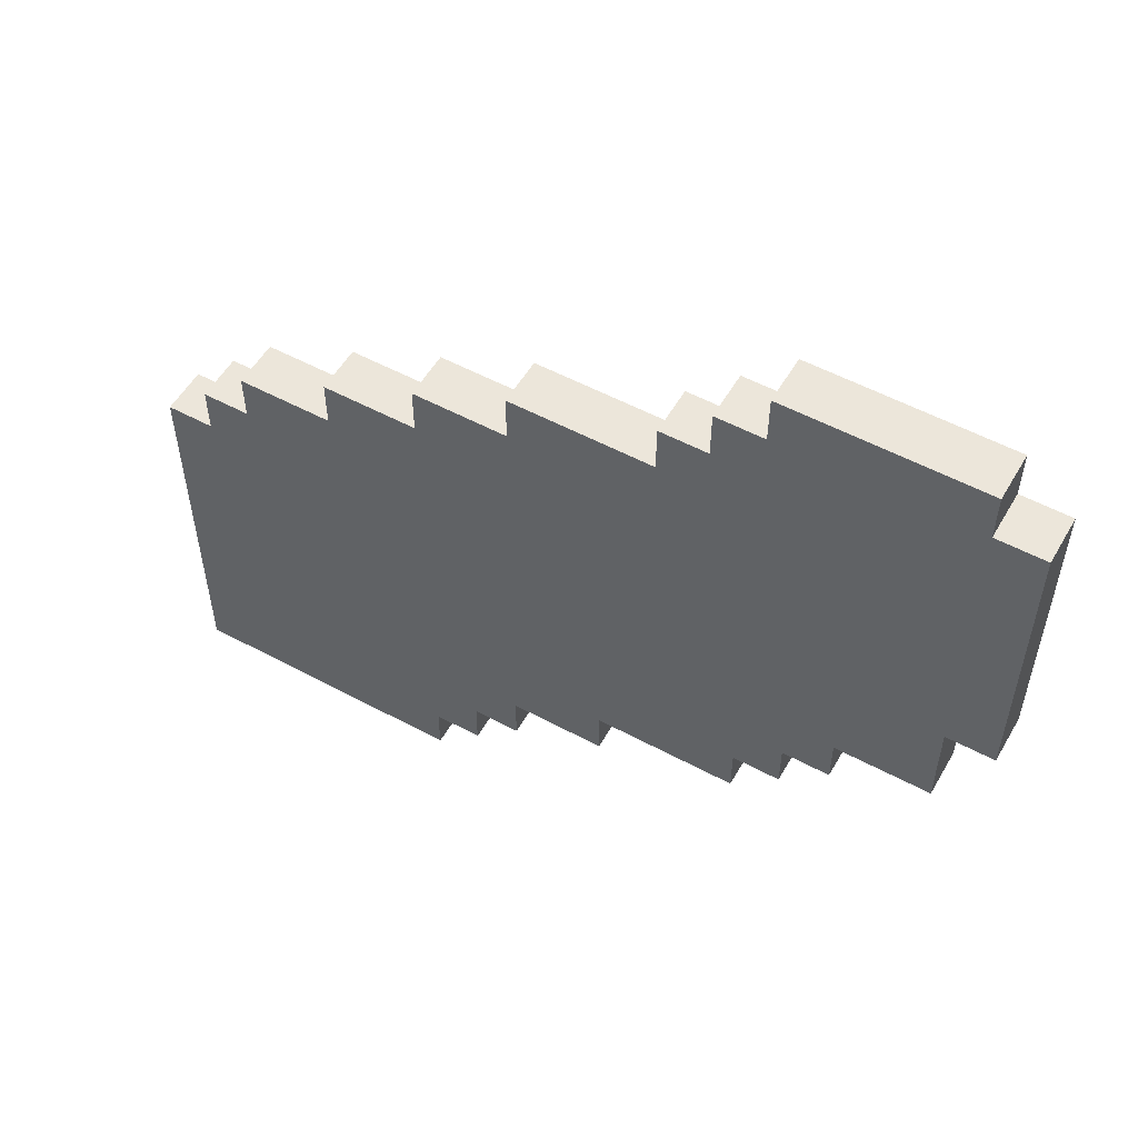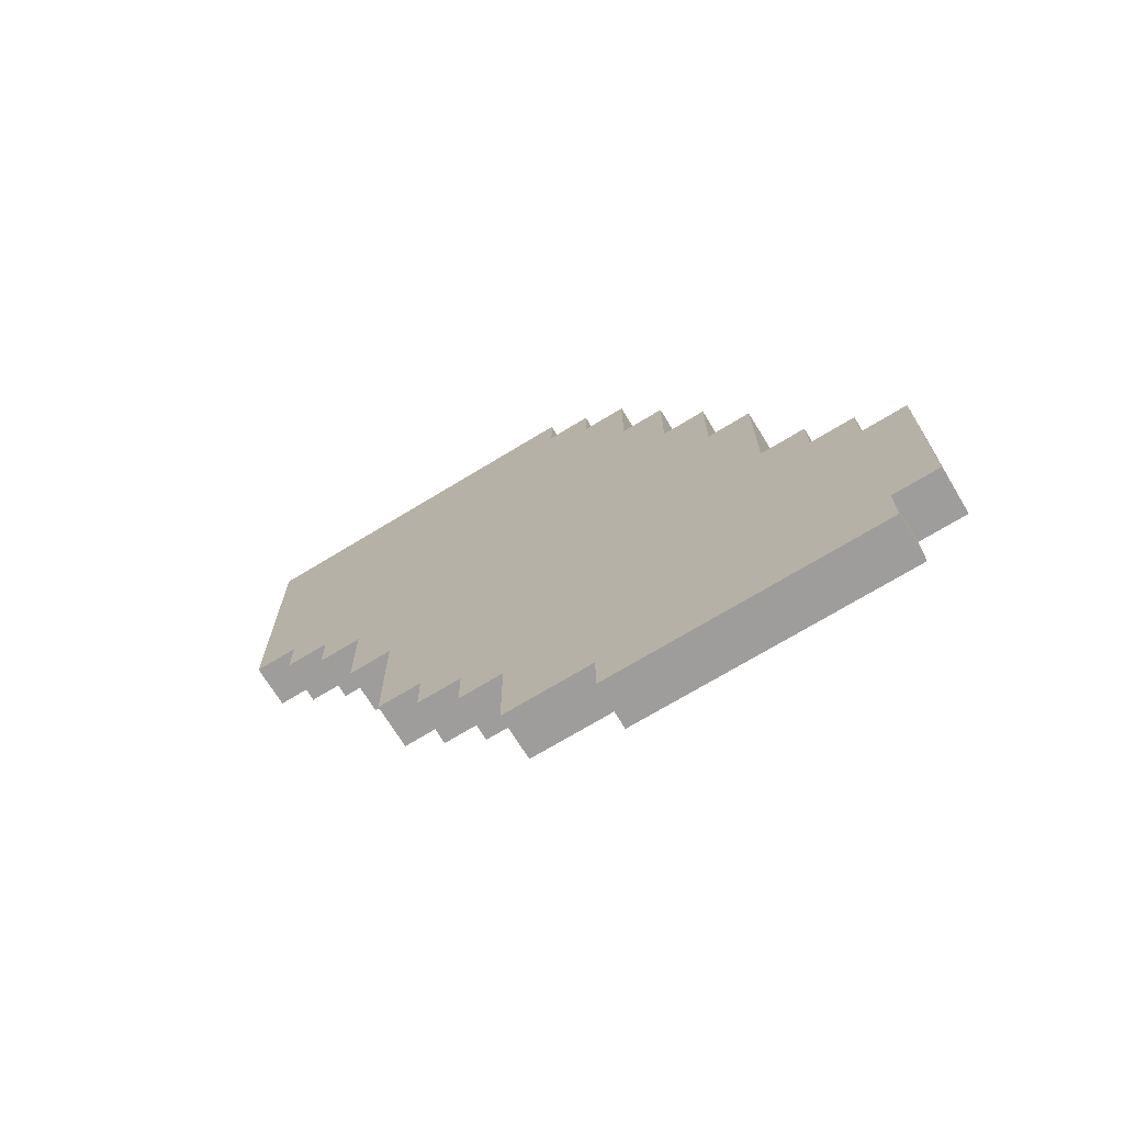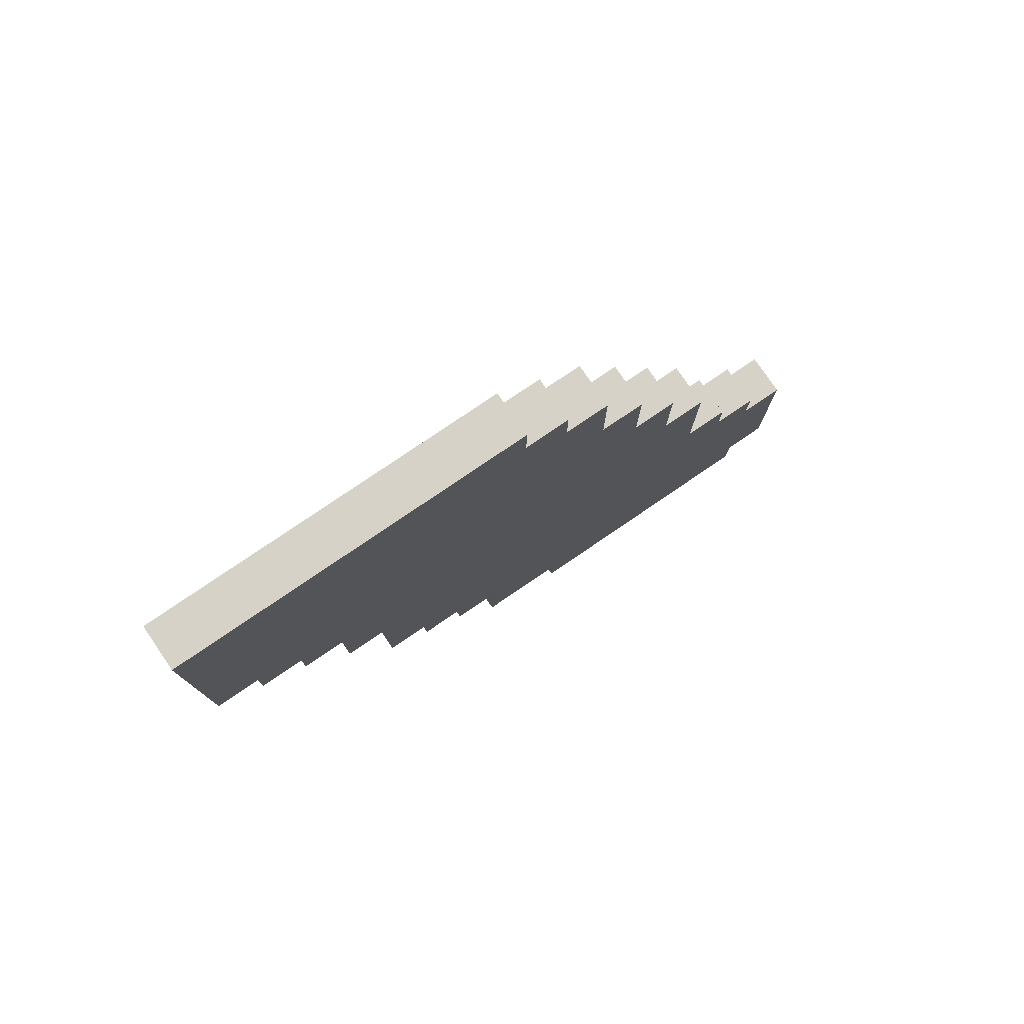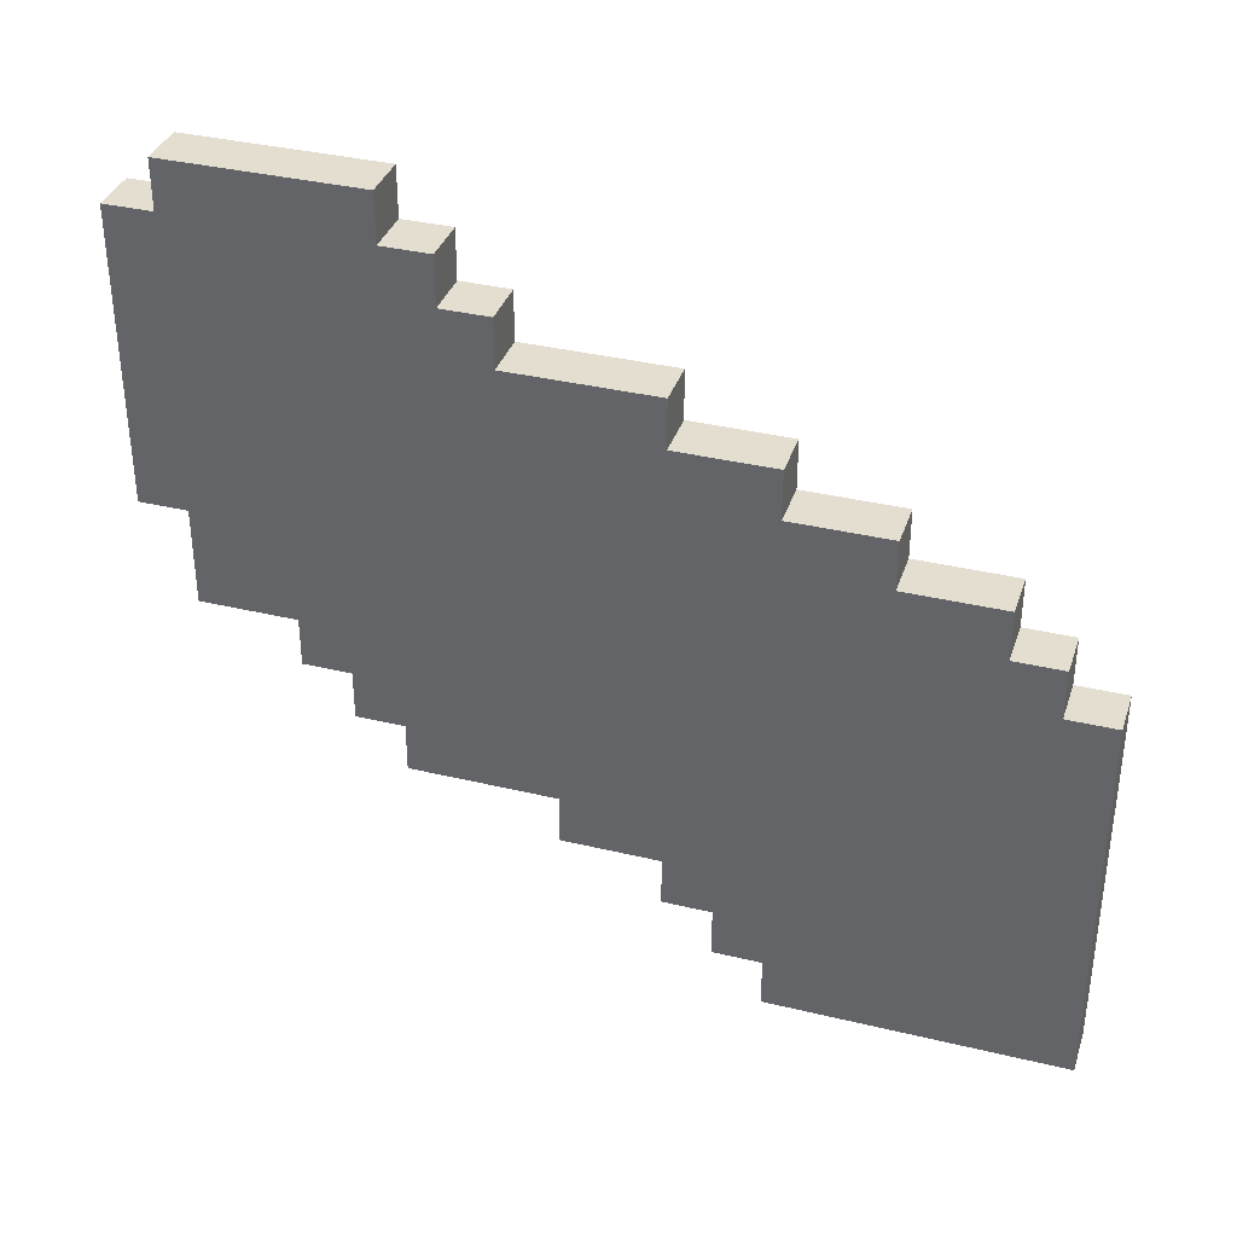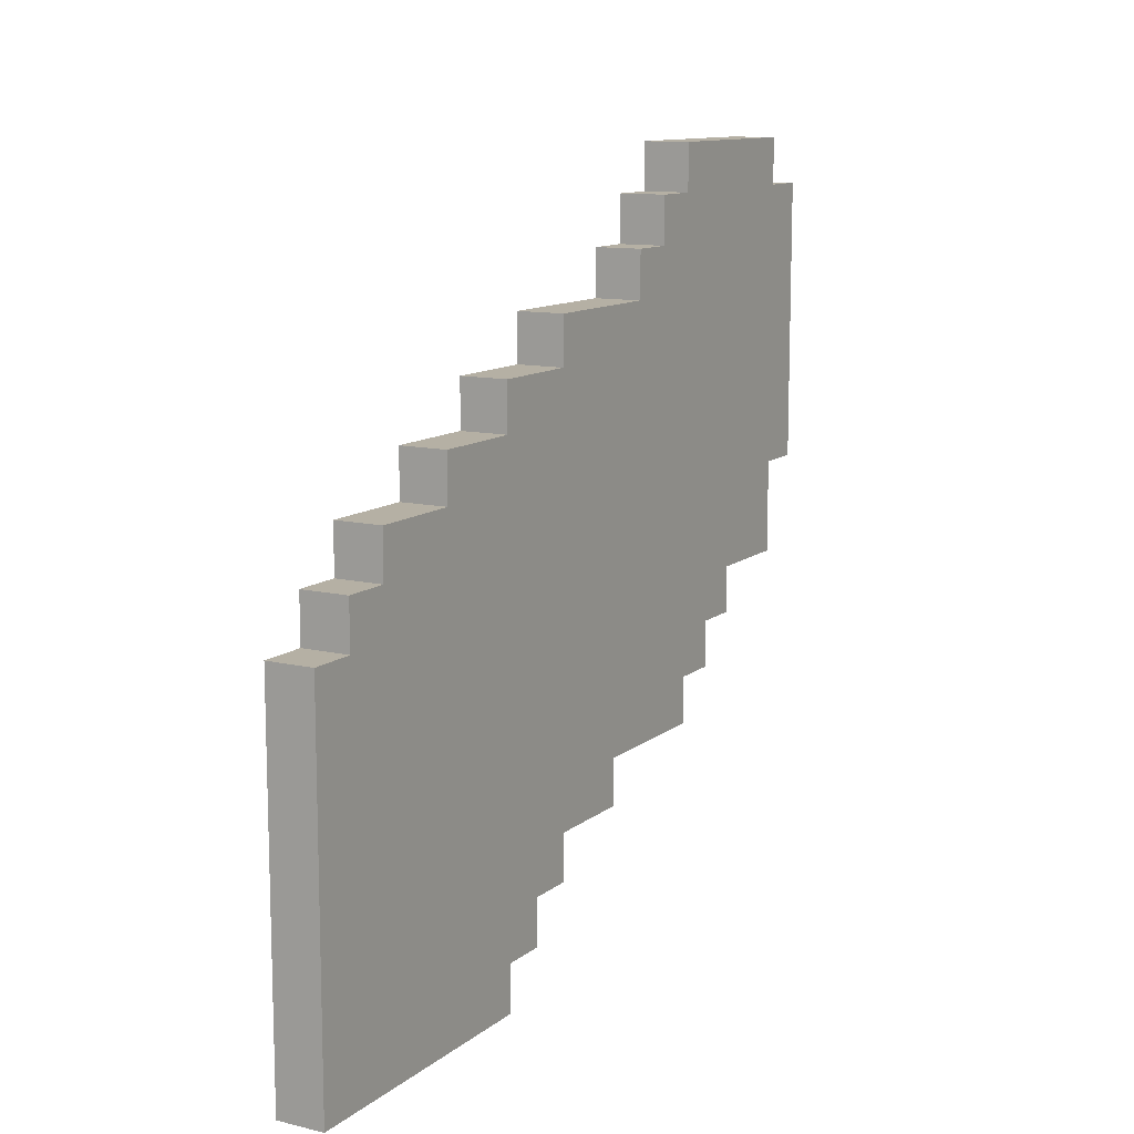
<metadata>
{"format":"obj","ext":"obj","renderer":"f3d","projection":"perspective","resolution":1024,"background":"white","views":[{"elev":54.4,"azim":119.7,"up":"+Y"},{"elev":-70.4,"azim":121.4,"up":"+Z"},{"elev":78.0,"azim":55.7,"up":"+Z"},{"elev":35.8,"azim":-72.4,"up":"+Y"},{"elev":11.6,"azim":29.9,"up":"+Y"}]}
</metadata>
<code>
o
v 0.2 0 0.2
v 0.2 0 -0.4
v 0.2 0.1 0.1
v 0.2 0.1 -0.3
v 0.2 0.1 -0.4
v 0.2 0.1 -0.5
v 0.2 0.2 -0.1
v 0.2 0.2 -0.2
v 0.2 0.2 -0.3
v 0.2 0.2 -0.5
v 0.2 0.2 -0.6
v 0.2 0.3 -0.1
v 0.2 0.3 -0.2
v 0.2 0.3 -0.3
v 0.2 0.3 -0.6
v 0.2 0.3 -0.8
v 0.2 0.4 -0.2
v 0.2 0.4 -0.3
v 0.2 0.4 -0.5
v 0.2 0.4 -0.6
v 0.2 0.4 -0.8
v 0.2 0.4 -1.1
v 0.2 0.5 -0.6
v 0.2 0.5 -1.1
v 0.2 0.5 -1.2
v 0.2 0.6 0.1
v 0.2 0.6 7.451e-09
v 0.2 0.6 -0.9
v 0.2 0.6 -1
v 0.2 0.6 -1.1
v 0.2 0.6 -1.2
v 0.2 0.6 -1.3
v 0.2 0.7 -0.9
v 0.2 0.7 -1
v 0.2 0.7 -1.2
v 0.2 0.7 -1.3
v 0.2 0.7 -1.5
v 0.2 0.8 0.2
v 0.2 0.8 0.1
v 0.2 0.8 7.451e-09
v 0.2 0.8 -0.1
v 0.2 0.8 -0.5
v 0.2 0.8 -0.6
v 0.2 0.8 -1.3
v 0.2 0.8 -1.4
v 0.2 0.9 0.1
v 0.2 0.9 7.451e-09
v 0.2 0.9 -0.1
v 0.2 0.9 -0.2
v 0.2 0.9 -0.5
v 0.2 0.9 -0.6
v 0.2 0.9 -0.7
v 0.2 0.9 -1.4
v 0.2 0.9 -1.5
v 0.2 0.9 -1.6
v 0.2 1 7.451e-09
v 0.2 1 -0.2
v 0.2 1 -0.4
v 0.2 1 -0.6
v 0.2 1 -0.7
v 0.2 1.1 -0.2
v 0.2 1.1 -0.4
v 0.2 1.1 -0.7
v 0.2 1.2 -0.4
v 0.2 1.2 -0.6
v 0.2 1.2 -0.7
v 0.2 1.2 -0.9
v 0.2 1.2 -1.3
v 0.2 1.2 -1.4
v 0.2 1.3 -0.6
v 0.2 1.3 -0.9
v 0.2 1.3 -1.1
v 0.2 1.4 -0.9
v 0.2 1.4 -1
v 0.2 1.4 -1.1
v 0.2 1.4 -1.2
v 0.2 1.4 -1.3
v 0.2 1.4 -1.4
v 0.2 1.5 -1
v 0.2 1.5 -1.1
v 0.2 1.5 -1.2
v 0.2 1.5 -1.5
v 0.2 1.5 -1.6
v 0.2 1.6 -1.1
v 0.2 1.6 -1.5
v 0.3 0 0.2
v 0.3 0 -0.4
v 0.3 0.1 0.1
v 0.3 0.1 -0.3
v 0.3 0.1 -0.4
v 0.3 0.1 -0.5
v 0.3 0.2 -0.1
v 0.3 0.2 -0.2
v 0.3 0.2 -0.3
v 0.3 0.2 -0.5
v 0.3 0.2 -0.6
v 0.3 0.3 -0.1
v 0.3 0.3 -0.2
v 0.3 0.3 -0.3
v 0.3 0.3 -0.6
v 0.3 0.3 -0.8
v 0.3 0.4 -0.2
v 0.3 0.4 -0.3
v 0.3 0.4 -0.5
v 0.3 0.4 -0.6
v 0.3 0.4 -0.8
v 0.3 0.4 -1.1
v 0.3 0.5 -0.6
v 0.3 0.5 -1.1
v 0.3 0.5 -1.2
v 0.3 0.6 0.1
v 0.3 0.6 7.451e-09
v 0.3 0.6 -0.9
v 0.3 0.6 -1
v 0.3 0.6 -1.1
v 0.3 0.6 -1.2
v 0.3 0.6 -1.3
v 0.3 0.7 -0.9
v 0.3 0.7 -1
v 0.3 0.7 -1.2
v 0.3 0.7 -1.3
v 0.3 0.7 -1.5
v 0.3 0.8 0.2
v 0.3 0.8 0.1
v 0.3 0.8 7.451e-09
v 0.3 0.8 -0.1
v 0.3 0.8 -0.5
v 0.3 0.8 -0.6
v 0.3 0.8 -1.3
v 0.3 0.8 -1.4
v 0.3 0.9 0.1
v 0.3 0.9 7.451e-09
v 0.3 0.9 -0.1
v 0.3 0.9 -0.2
v 0.3 0.9 -0.5
v 0.3 0.9 -0.6
v 0.3 0.9 -0.7
v 0.3 0.9 -1.4
v 0.3 0.9 -1.5
v 0.3 0.9 -1.6
v 0.3 1 7.451e-09
v 0.3 1 -0.2
v 0.3 1 -0.4
v 0.3 1 -0.6
v 0.3 1 -0.7
v 0.3 1.1 -0.2
v 0.3 1.1 -0.4
v 0.3 1.1 -0.7
v 0.3 1.2 -0.4
v 0.3 1.2 -0.6
v 0.3 1.2 -0.7
v 0.3 1.2 -0.9
v 0.3 1.2 -1.3
v 0.3 1.2 -1.4
v 0.3 1.3 -0.6
v 0.3 1.3 -0.9
v 0.3 1.3 -1.1
v 0.3 1.4 -0.9
v 0.3 1.4 -1
v 0.3 1.4 -1.1
v 0.3 1.4 -1.2
v 0.3 1.4 -1.3
v 0.3 1.4 -1.4
v 0.3 1.5 -1
v 0.3 1.5 -1.1
v 0.3 1.5 -1.2
v 0.3 1.5 -1.5
v 0.3 1.5 -1.6
v 0.3 1.6 -1.1
v 0.3 1.6 -1.5
v 0.2 0 0.2
v 0.2 0.8 0.2
v 0.3 0 0.2
v 0.3 0.8 0.2
v 0.2 0.8 0.1
v 0.2 0.9 0.1
v 0.3 0.8 0.1
v 0.3 0.9 0.1
v 0.2 0.9 7.451e-09
v 0.2 1 7.451e-09
v 0.3 0.9 7.451e-09
v 0.3 1 7.451e-09
v 0.2 1 -0.2
v 0.2 1.1 -0.2
v 0.3 1 -0.2
v 0.3 1.1 -0.2
v 0.2 1.1 -0.4
v 0.2 1.2 -0.4
v 0.3 1.1 -0.4
v 0.3 1.2 -0.4
v 0.2 1.2 -0.6
v 0.2 1.3 -0.6
v 0.3 1.2 -0.6
v 0.3 1.3 -0.6
v 0.2 1.3 -0.9
v 0.2 1.4 -0.9
v 0.3 1.3 -0.9
v 0.3 1.4 -0.9
v 0.2 1.4 -1
v 0.2 1.5 -1
v 0.3 1.4 -1
v 0.3 1.5 -1
v 0.2 1.5 -1.1
v 0.2 1.6 -1.1
v 0.3 1.5 -1.1
v 0.3 1.6 -1.1
v 0.2 0 -0.4
v 0.2 0.1 -0.4
v 0.3 0 -0.4
v 0.3 0.1 -0.4
v 0.2 0.1 -0.5
v 0.2 0.2 -0.5
v 0.3 0.1 -0.5
v 0.3 0.2 -0.5
v 0.2 0.2 -0.6
v 0.2 0.3 -0.6
v 0.3 0.2 -0.6
v 0.3 0.3 -0.6
v 0.2 0.3 -0.8
v 0.2 0.4 -0.8
v 0.3 0.3 -0.8
v 0.3 0.4 -0.8
v 0.2 0.4 -1.1
v 0.2 0.5 -1.1
v 0.3 0.4 -1.1
v 0.3 0.5 -1.1
v 0.2 0.5 -1.2
v 0.2 0.6 -1.2
v 0.3 0.5 -1.2
v 0.3 0.6 -1.2
v 0.2 0.6 -1.3
v 0.2 0.7 -1.3
v 0.3 0.6 -1.3
v 0.3 0.7 -1.3
v 0.2 0.7 -1.5
v 0.2 0.9 -1.5
v 0.2 1.5 -1.5
v 0.2 1.6 -1.5
v 0.3 0.7 -1.5
v 0.3 0.9 -1.5
v 0.3 1.5 -1.5
v 0.3 1.6 -1.5
v 0.2 0.9 -1.6
v 0.2 1.5 -1.6
v 0.3 0.9 -1.6
v 0.3 1.5 -1.6
v 0.2 0 0.2
v 0.3 0 0.2
v 0.2 0 -0.4
v 0.3 0 -0.4
v 0.2 0.1 -0.4
v 0.3 0.1 -0.4
v 0.2 0.1 -0.5
v 0.3 0.1 -0.5
v 0.2 0.2 -0.5
v 0.3 0.2 -0.5
v 0.2 0.2 -0.6
v 0.3 0.2 -0.6
v 0.2 0.3 -0.6
v 0.3 0.3 -0.6
v 0.2 0.3 -0.8
v 0.3 0.3 -0.8
v 0.2 0.4 -0.8
v 0.3 0.4 -0.8
v 0.2 0.4 -1.1
v 0.3 0.4 -1.1
v 0.2 0.5 -1.1
v 0.3 0.5 -1.1
v 0.2 0.5 -1.2
v 0.3 0.5 -1.2
v 0.2 0.6 -1.2
v 0.3 0.6 -1.2
v 0.2 0.6 -1.3
v 0.3 0.6 -1.3
v 0.2 0.7 -1.3
v 0.3 0.7 -1.3
v 0.2 0.7 -1.5
v 0.3 0.7 -1.5
v 0.2 0.9 -1.5
v 0.3 0.9 -1.5
v 0.2 0.9 -1.6
v 0.3 0.9 -1.6
v 0.2 0.8 0.2
v 0.3 0.8 0.2
v 0.2 0.8 0.1
v 0.3 0.8 0.1
v 0.2 0.9 0.1
v 0.3 0.9 0.1
v 0.2 0.9 7.451e-09
v 0.3 0.9 7.451e-09
v 0.2 1 7.451e-09
v 0.3 1 7.451e-09
v 0.2 1 -0.2
v 0.3 1 -0.2
v 0.2 1.1 -0.2
v 0.3 1.1 -0.2
v 0.2 1.1 -0.4
v 0.3 1.1 -0.4
v 0.2 1.2 -0.4
v 0.3 1.2 -0.4
v 0.2 1.2 -0.6
v 0.3 1.2 -0.6
v 0.2 1.3 -0.6
v 0.3 1.3 -0.6
v 0.2 1.3 -0.9
v 0.3 1.3 -0.9
v 0.2 1.4 -0.9
v 0.3 1.4 -0.9
v 0.2 1.4 -1
v 0.3 1.4 -1
v 0.2 1.5 -1
v 0.3 1.5 -1
v 0.2 1.5 -1.1
v 0.3 1.5 -1.1
v 0.2 1.5 -1.5
v 0.3 1.5 -1.5
v 0.2 1.5 -1.6
v 0.3 1.5 -1.6
v 0.2 1.6 -1.1
v 0.3 1.6 -1.1
v 0.2 1.6 -1.5
v 0.3 1.6 -1.5
f 3 2 1
f 4 2 3
f 5 2 4
f 7 4 3
f 8 4 7
f 9 6 5
f 9 4 8
f 9 5 4
f 10 6 9
f 12 8 7
f 12 7 3
f 13 10 9
f 13 8 12
f 13 9 8
f 14 10 13
f 15 11 10
f 17 13 12
f 17 14 13
f 18 10 14
f 18 14 17
f 19 16 15
f 19 10 18
f 19 15 10
f 20 16 19
f 21 16 20
f 23 18 17
f 23 22 21
f 23 21 20
f 23 20 19
f 23 19 18
f 24 22 23
f 26 3 1
f 26 17 12
f 26 24 23
f 26 23 17
f 26 12 3
f 27 24 26
f 28 24 27
f 29 24 28
f 30 25 24
f 30 24 29
f 31 25 30
f 33 29 28
f 33 28 27
f 34 31 30
f 34 29 33
f 34 30 29
f 35 32 31
f 35 31 34
f 36 32 35
f 38 26 1
f 38 27 26
f 39 27 38
f 40 34 33
f 40 27 39
f 40 36 35
f 40 33 27
f 40 35 34
f 41 36 40
f 42 36 41
f 43 36 42
f 44 37 36
f 44 36 43
f 45 37 44
f 46 40 39
f 46 41 40
f 47 41 46
f 48 42 41
f 48 41 47
f 49 42 48
f 50 43 42
f 50 42 49
f 51 45 44
f 51 43 50
f 51 44 43
f 52 45 51
f 53 37 45
f 53 45 52
f 54 37 53
f 56 49 48
f 56 48 47
f 57 50 49
f 57 49 56
f 57 51 50
f 58 51 57
f 59 52 51
f 59 51 58
f 60 54 53
f 60 52 59
f 60 53 52
f 61 58 57
f 62 59 58
f 62 58 61
f 62 60 59
f 63 54 60
f 63 60 62
f 64 63 62
f 65 63 64
f 66 54 63
f 66 63 65
f 67 54 66
f 68 54 67
f 69 54 68
f 70 66 65
f 70 67 66
f 71 68 67
f 71 67 70
f 72 68 71
f 73 72 71
f 74 72 73
f 75 68 72
f 75 72 74
f 76 68 75
f 77 69 68
f 77 68 76
f 78 54 69
f 78 69 77
f 79 76 75
f 79 75 74
f 80 76 79
f 81 77 76
f 81 76 80
f 81 78 77
f 82 55 54
f 82 78 81
f 82 54 78
f 83 55 82
f 84 81 80
f 84 82 81
f 85 82 84
f 86 87 88
f 88 87 89
f 89 87 90
f 88 89 92
f 92 89 93
f 90 91 94
f 93 89 94
f 89 90 94
f 94 91 95
f 92 93 97
f 88 92 97
f 94 95 98
f 97 93 98
f 93 94 98
f 98 95 99
f 95 96 100
f 97 98 102
f 98 99 102
f 99 95 103
f 102 99 103
f 100 101 104
f 103 95 104
f 95 100 104
f 104 101 105
f 105 101 106
f 102 103 108
f 106 107 108
f 105 106 108
f 104 105 108
f 103 104 108
f 108 107 109
f 86 88 111
f 97 102 111
f 108 109 111
f 102 108 111
f 88 97 111
f 111 109 112
f 112 109 113
f 113 109 114
f 109 110 115
f 114 109 115
f 115 110 116
f 113 114 118
f 112 113 118
f 115 116 119
f 118 114 119
f 114 115 119
f 116 117 120
f 119 116 120
f 120 117 121
f 86 111 123
f 111 112 123
f 123 112 124
f 118 119 125
f 124 112 125
f 120 121 125
f 112 118 125
f 119 120 125
f 125 121 126
f 126 121 127
f 127 121 128
f 121 122 129
f 128 121 129
f 129 122 130
f 124 125 131
f 125 126 131
f 131 126 132
f 126 127 133
f 132 126 133
f 133 127 134
f 127 128 135
f 134 127 135
f 129 130 136
f 135 128 136
f 128 129 136
f 136 130 137
f 130 122 138
f 137 130 138
f 138 122 139
f 133 134 141
f 132 133 141
f 134 135 142
f 141 134 142
f 135 136 142
f 142 136 143
f 136 137 144
f 143 136 144
f 138 139 145
f 144 137 145
f 137 138 145
f 142 143 146
f 143 144 147
f 146 143 147
f 144 145 147
f 145 139 148
f 147 145 148
f 147 148 149
f 149 148 150
f 148 139 151
f 150 148 151
f 151 139 152
f 152 139 153
f 153 139 154
f 150 151 155
f 151 152 155
f 152 153 156
f 155 152 156
f 156 153 157
f 156 157 158
f 158 157 159
f 157 153 160
f 159 157 160
f 160 153 161
f 153 154 162
f 161 153 162
f 154 139 163
f 162 154 163
f 160 161 164
f 159 160 164
f 164 161 165
f 161 162 166
f 165 161 166
f 162 163 166
f 139 140 167
f 166 163 167
f 163 139 167
f 167 140 168
f 165 166 169
f 166 167 169
f 169 167 170
f 173 172 171
f 174 172 173
f 177 176 175
f 178 176 177
f 181 180 179
f 182 180 181
f 185 184 183
f 186 184 185
f 189 188 187
f 190 188 189
f 193 192 191
f 194 192 193
f 197 196 195
f 198 196 197
f 201 200 199
f 202 200 201
f 205 204 203
f 206 204 205
f 207 208 209
f 209 208 210
f 211 212 213
f 213 212 214
f 215 216 217
f 217 216 218
f 219 220 221
f 221 220 222
f 223 224 225
f 225 224 226
f 227 228 229
f 229 228 230
f 231 232 233
f 233 232 234
f 235 236 239
f 239 236 240
f 237 238 241
f 241 238 242
f 243 244 245
f 245 244 246
f 249 248 247
f 250 248 249
f 253 252 251
f 254 252 253
f 257 256 255
f 258 256 257
f 261 260 259
f 262 260 261
f 265 264 263
f 266 264 265
f 269 268 267
f 270 268 269
f 273 272 271
f 274 272 273
f 277 276 275
f 278 276 277
f 281 280 279
f 282 280 281
f 283 284 285
f 285 284 286
f 287 288 289
f 289 288 290
f 291 292 293
f 293 292 294
f 295 296 297
f 297 296 298
f 299 300 301
f 301 300 302
f 303 304 305
f 305 304 306
f 307 308 309
f 309 308 310
f 311 312 313
f 313 312 314
f 315 316 317
f 317 316 318
f 319 320 321
f 321 320 322

</code>
